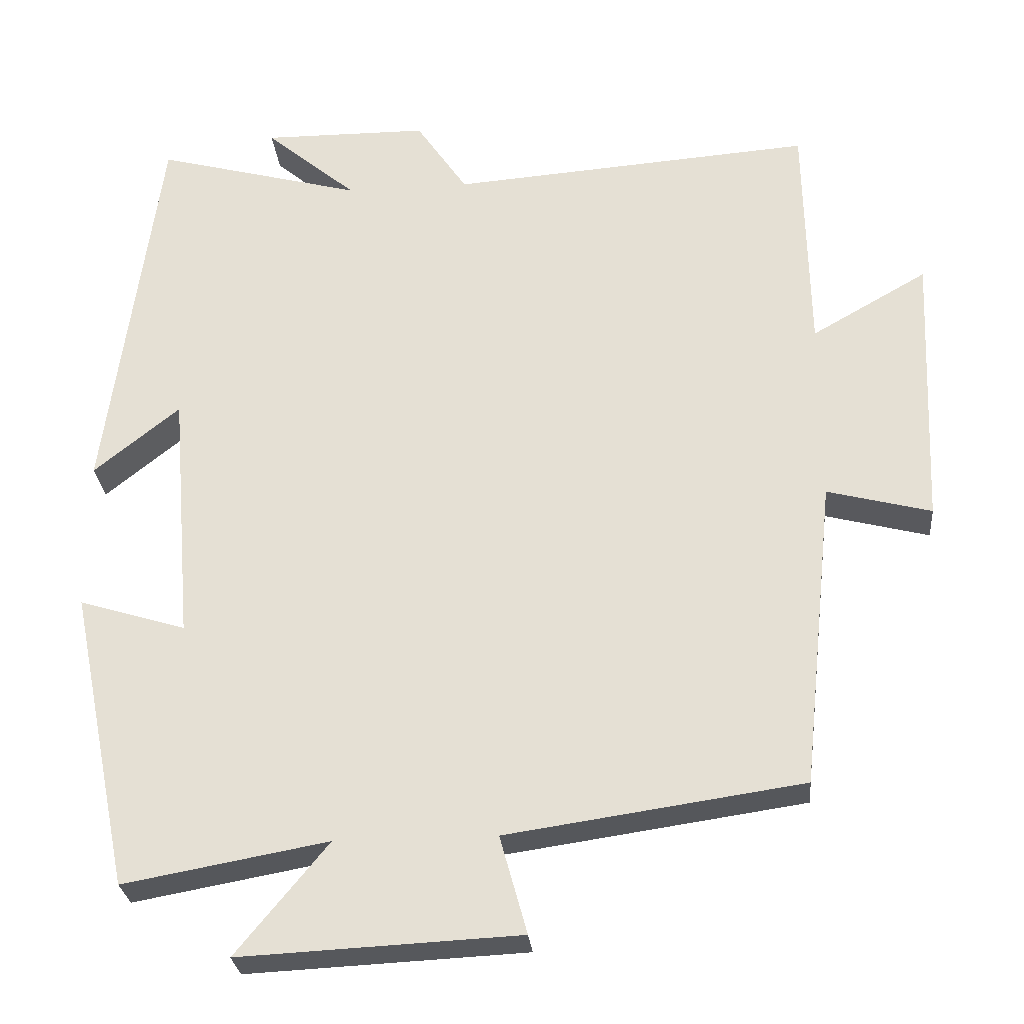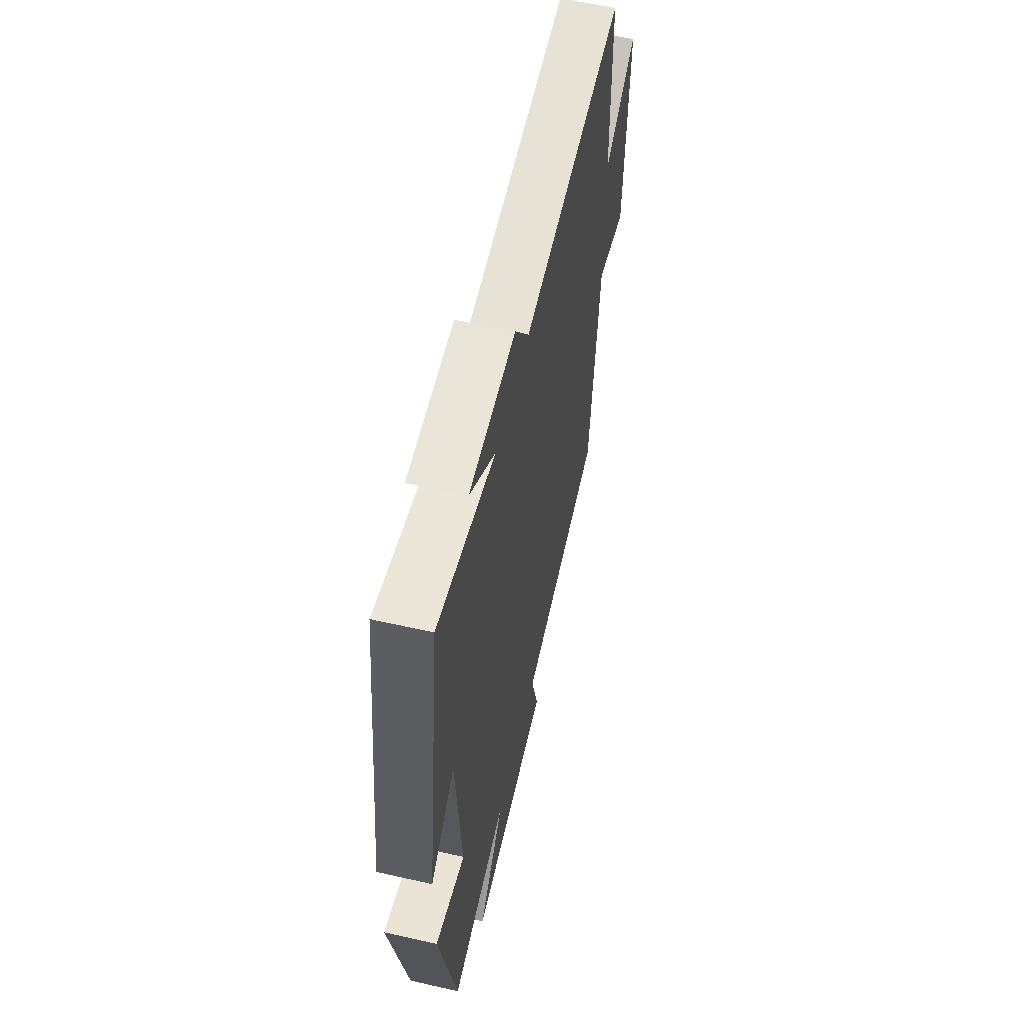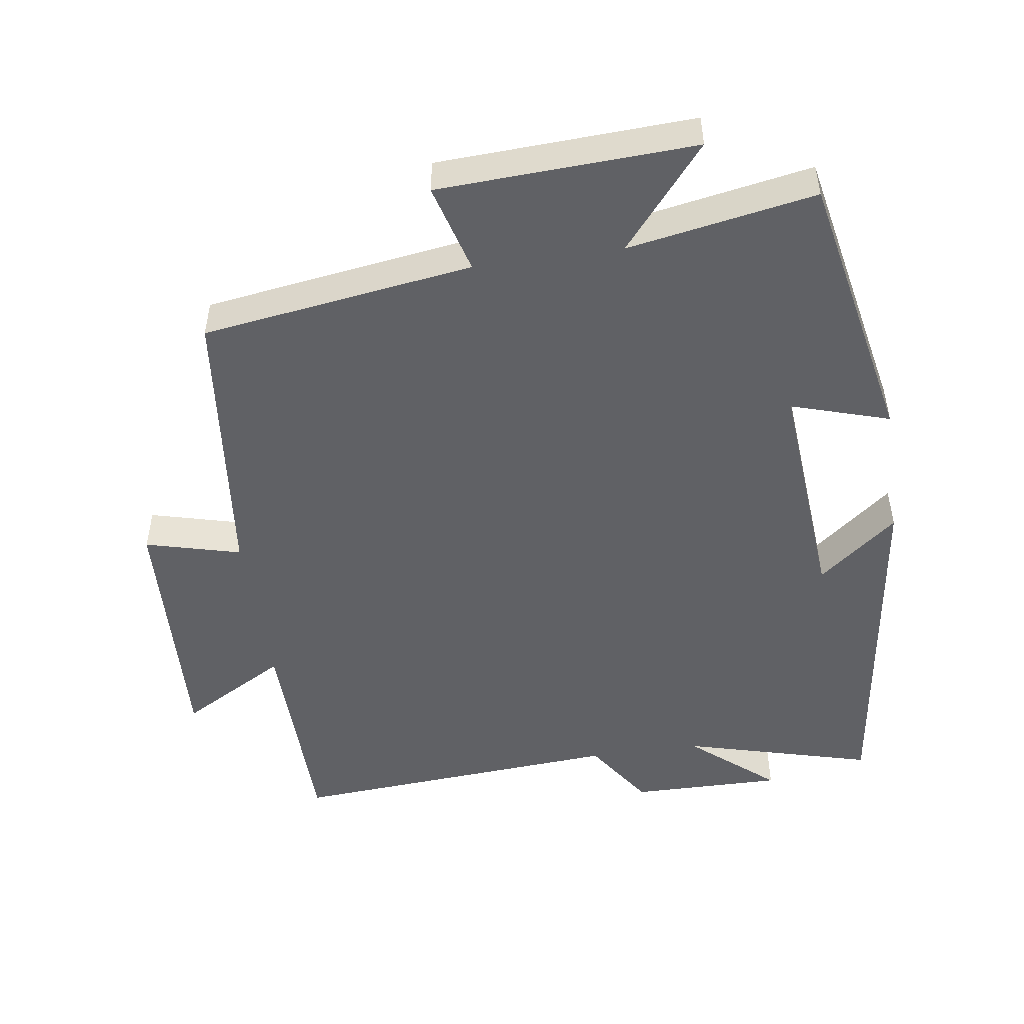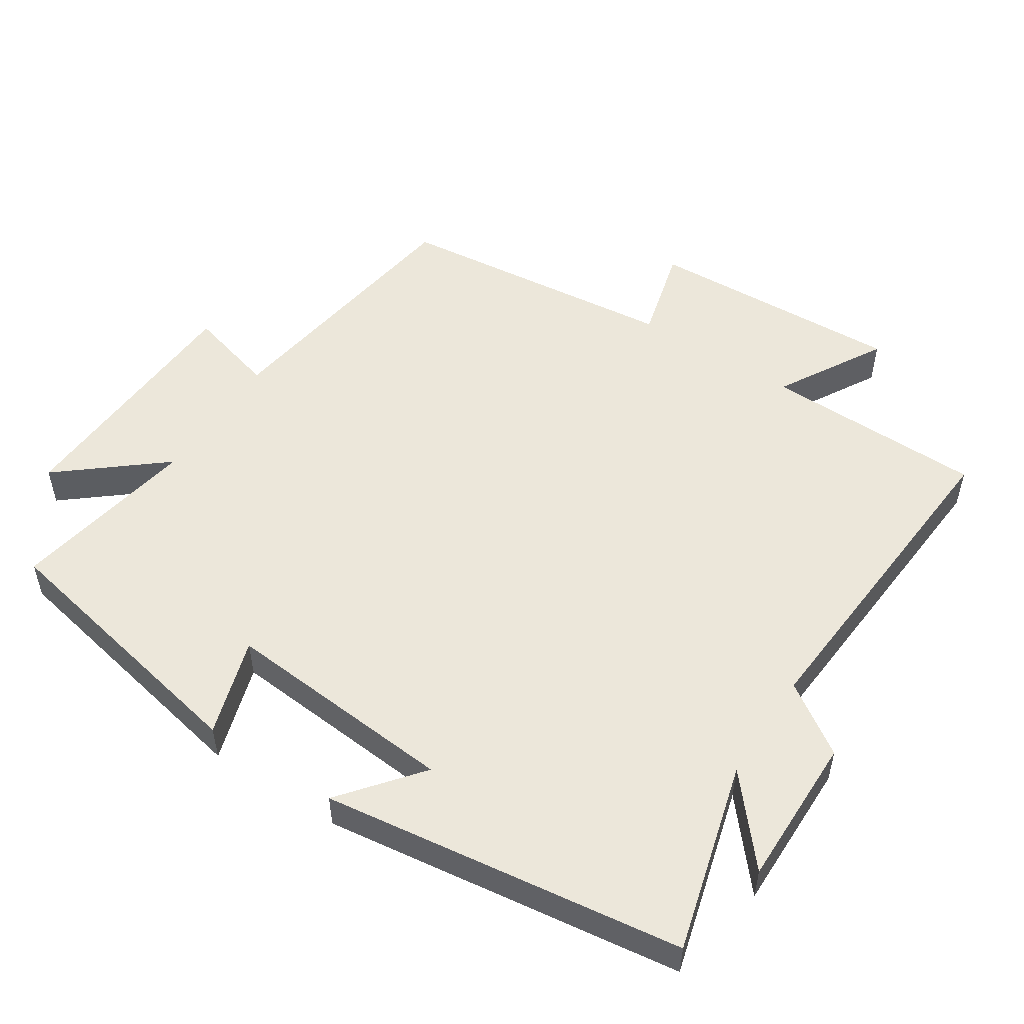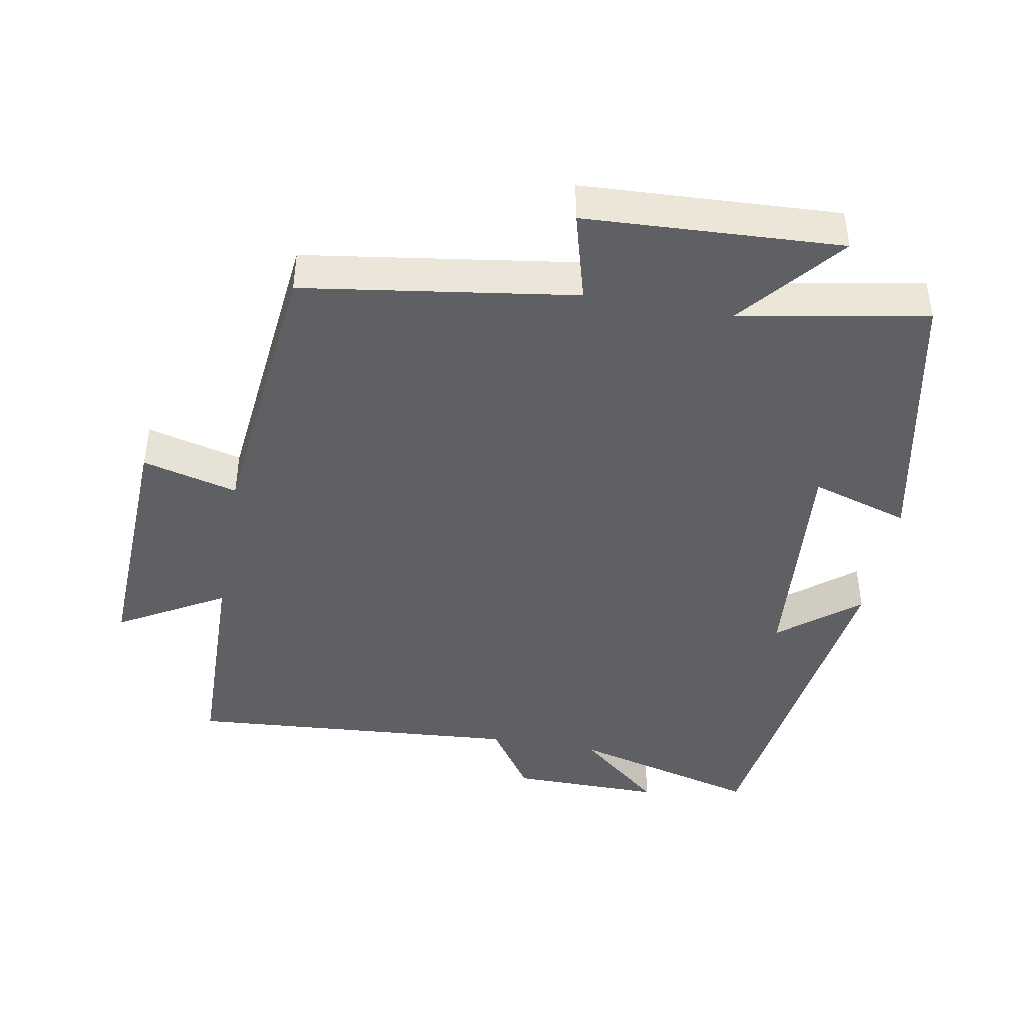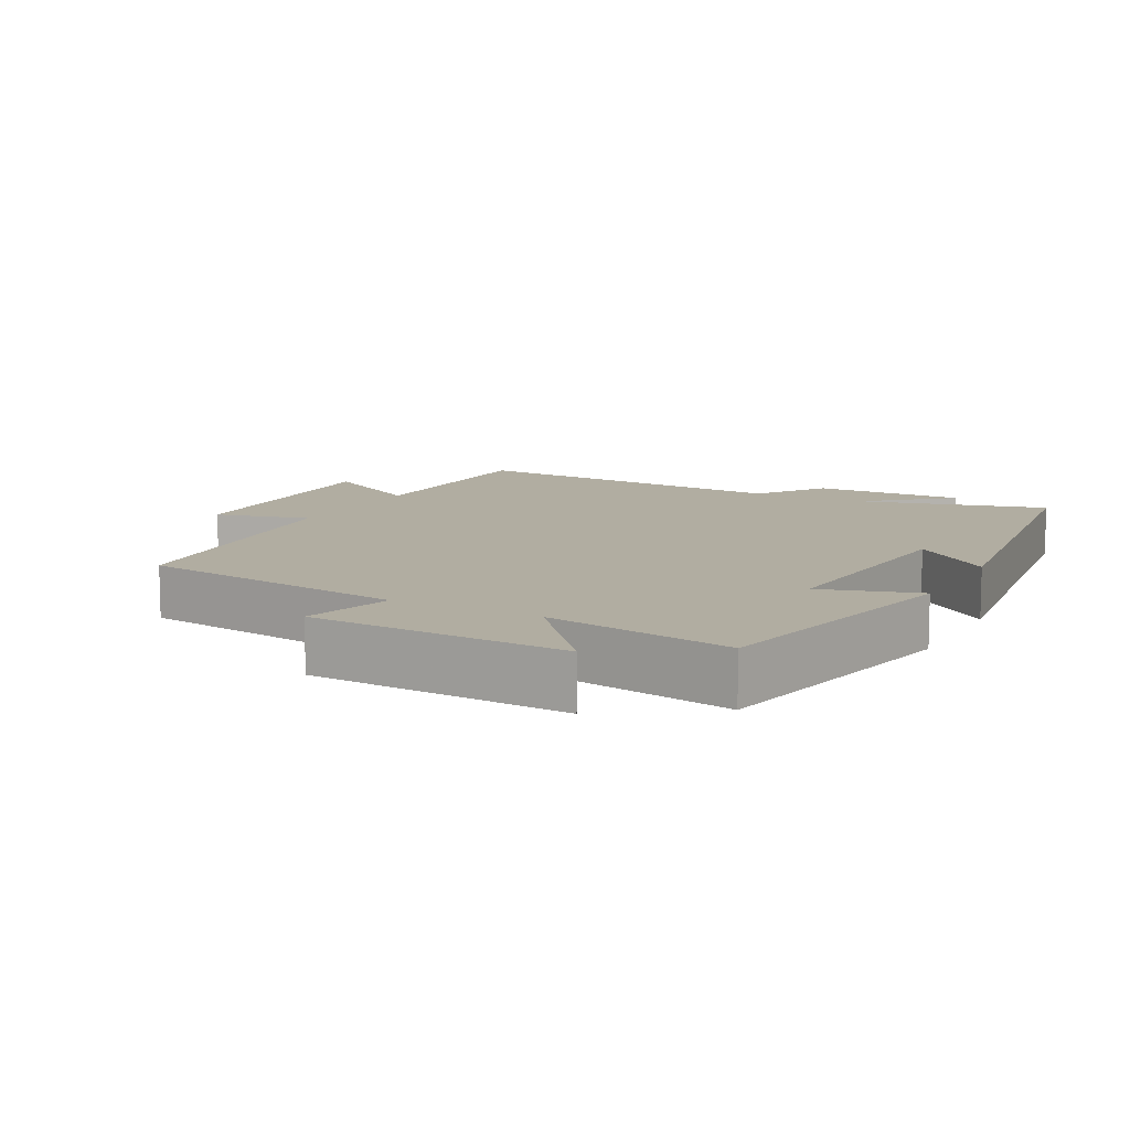
<metadata>
{"format":"obj","ext":"obj","renderer":"f3d","projection":"perspective","resolution":1024,"background":"white","views":[{"elev":-27.9,"azim":5.3,"up":"+Z"},{"elev":59.2,"azim":-76.9,"up":"+Z"},{"elev":-49.6,"azim":-171.8,"up":"+Y"},{"elev":52.3,"azim":-57.0,"up":"+Y"},{"elev":-43.5,"azim":169.8,"up":"+Y"},{"elev":10.4,"azim":-152.0,"up":"+Y"}]}
</metadata>
<code>
v 0.456 0.07 -0.443
v 0.064 0.07 -0.5
v 0.1 0.07 -0.63
v -0.27 0.07 -0.648
v -0.148 0.07 -0.5
v -0.419 0.07 -0.549
v -0.5 0.07 -0.15
v -0.358 0.07 -0.194
v -0.386 0.07 0.144
v -0.5 0.07 0.052
v -0.43 0.07 0.574
v -0.155 0.07 0.5
v -0.277 0.07 0.603
v -0.057 0.07 0.601
v 0.011 0.07 0.5
v 0.494 0.07 0.536
v 0.5 0.07 0.217
v 0.654 0.07 0.305
v 0.638 0.07 -0.067
v 0.5 0.07 -0.031
v 0.456 0 -0.443
v 0.064 0 -0.5
v 0.1 0 -0.63
v -0.27 0 -0.648
v -0.148 0 -0.5
v -0.419 0 -0.549
v -0.5 0 -0.15
v -0.358 0 -0.194
v -0.386 0 0.144
v -0.5 0 0.052
v -0.43 0 0.574
v -0.155 0 0.5
v -0.277 0 0.603
v -0.057 0 0.601
v 0.011 0 0.5
v 0.494 0 0.536
v 0.5 0 0.217
v 0.654 0 0.305
v 0.638 0 -0.067
v 0.5 0 -0.031
f 17 18 19 20
f 15 16 17 20
f 15 20 1 2
f 12 13 14 15
f 12 15 2
f 9 10 11 12
f 8 9 12 2
f 5 6 7 8
f 5 8 2 3
f 3 4 5
f 40 39 38 37
f 40 37 36 35
f 22 21 40 35
f 35 34 33 32
f 22 35 32
f 32 31 30 29
f 22 32 29 28
f 28 27 26 25
f 23 22 28 25
f 25 24 23
f 1 21 22 2
f 2 22 23 3
f 3 23 24 4
f 4 24 25 5
f 5 25 26 6
f 6 26 27 7
f 7 27 28 8
f 8 28 29 9
f 9 29 30 10
f 10 30 31 11
f 11 31 32 12
f 12 32 33 13
f 13 33 34 14
f 14 34 35 15
f 15 35 36 16
f 16 36 37 17
f 17 37 38 18
f 18 38 39 19
f 19 39 40 20
f 20 40 21 1

</code>
